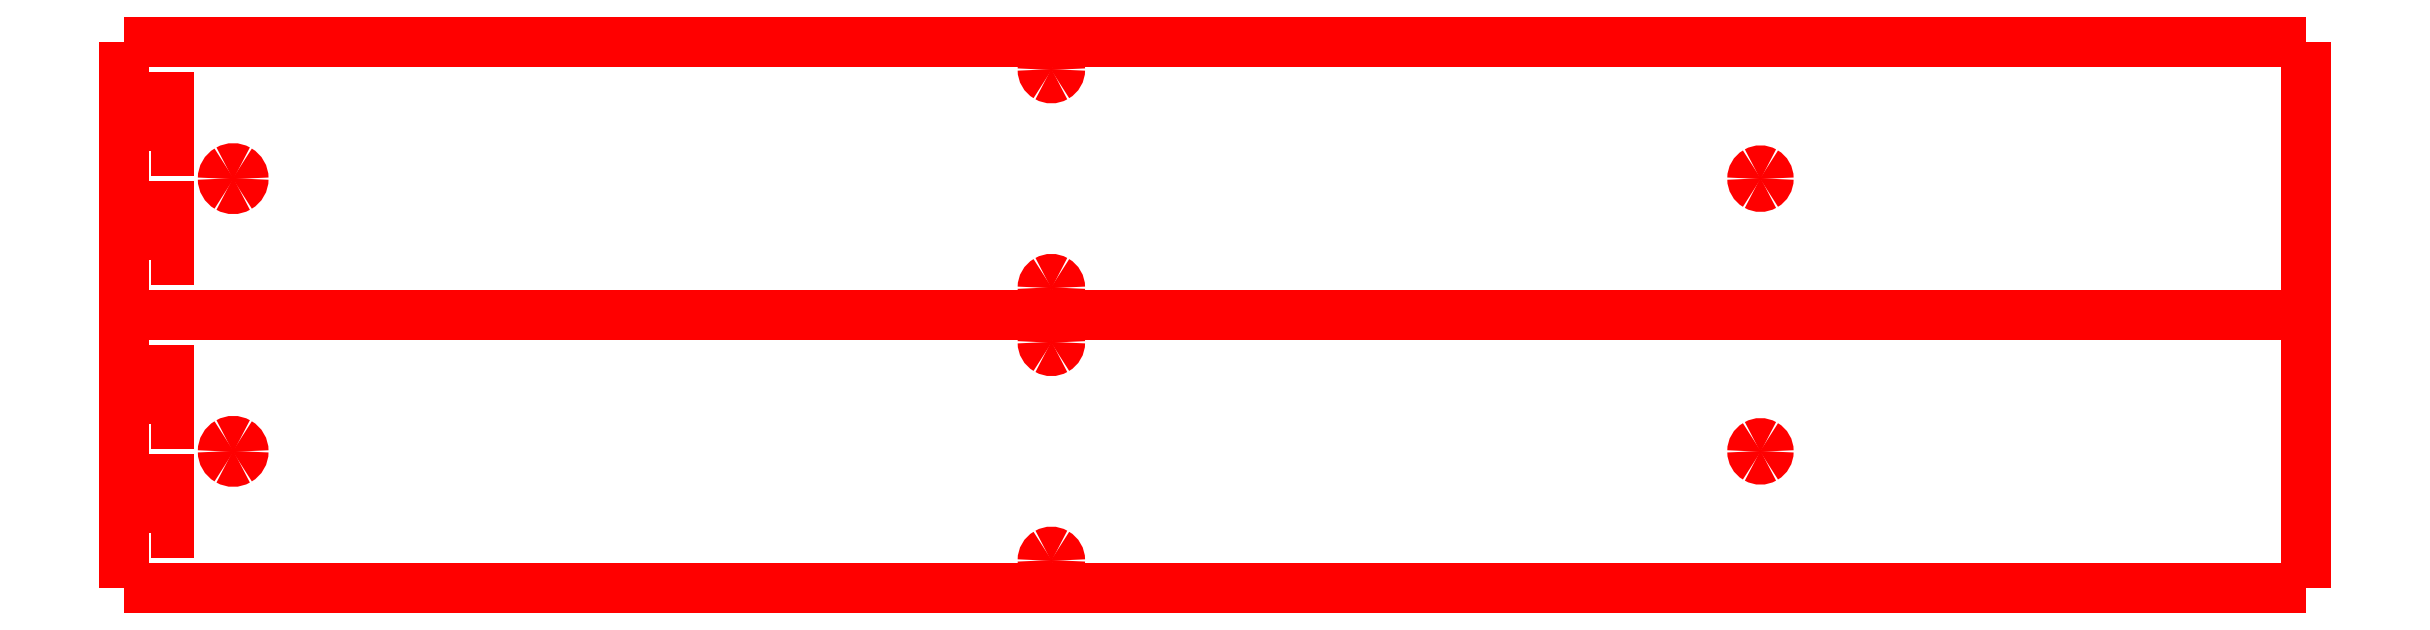
<metadata>
{"format":"dxf","ext":"dxf","renderer":"ezdxf+matplotlib","layout":"modelspace","background":"white","min_lineweight":24,"dpi":150}
</metadata>
<code>
0
SECTION
2
ENTITIES
0
SPLINE
8
0
70
8
71
3
72
8
73
4
74
0
40
0
40
0
40
0
40
0
40
1
40
1
40
1
40
1
10
70.41
20
763.8
30
0
10
70.42
20
765.7
30
0
10
69.39
20
767.5
30
0
10
67.72
20
768.4
30
0
0
SPLINE
8
0
70
8
71
3
72
8
73
4
74
0
40
0
40
0
40
0
40
0
40
1
40
1
40
1
40
1
10
67.72
20
768.4
30
0
10
66.06
20
769.4
30
0
10
64
20
769.4
30
0
10
62.33
20
768.4
30
0
0
SPLINE
8
0
70
8
71
3
72
8
73
4
74
0
40
0
40
0
40
0
40
0
40
1
40
1
40
1
40
1
10
62.33
20
768.4
30
0
10
60.67
20
767.5
30
0
10
59.64
20
765.7
30
0
10
59.64
20
763.8
30
0
0
SPLINE
8
0
70
8
71
3
72
8
73
4
74
0
40
0
40
0
40
0
40
0
40
1
40
1
40
1
40
1
10
59.64
20
763.8
30
0
10
59.64
20
761.8
30
0
10
60.67
20
760.1
30
0
10
62.33
20
759.1
30
0
0
SPLINE
8
0
70
8
71
3
72
8
73
4
74
0
40
0
40
0
40
0
40
0
40
1
40
1
40
1
40
1
10
62.33
20
759.1
30
0
10
64
20
758.1
30
0
10
66.06
20
758.1
30
0
10
67.72
20
759.1
30
0
0
SPLINE
8
0
70
8
71
3
72
8
73
4
74
0
40
0
40
0
40
0
40
0
40
1
40
1
40
1
40
1
10
67.72
20
759.1
30
0
10
69.39
20
760.1
30
0
10
70.42
20
761.8
30
0
10
70.41
20
763.8
30
0
0
SPLINE
8
0
70
8
71
3
72
8
73
4
74
0
40
0
40
0
40
0
40
0
40
1
40
1
40
1
40
1
10
494.8
20
707.1
30
0
10
494.8
20
708.7
30
0
10
493.9
20
710.2
30
0
10
492.5
20
711
30
0
0
SPLINE
8
0
70
8
71
3
72
8
73
4
74
0
40
0
40
0
40
0
40
0
40
1
40
1
40
1
40
1
10
492.5
20
711
30
0
10
491.1
20
711.8
30
0
10
489.4
20
711.8
30
0
10
488
20
711
30
0
0
SPLINE
8
0
70
8
71
3
72
8
73
4
74
0
40
0
40
0
40
0
40
0
40
1
40
1
40
1
40
1
10
488
20
711
30
0
10
486.6
20
710.2
30
0
10
485.7
20
708.7
30
0
10
485.7
20
707.1
30
0
0
SPLINE
8
0
70
8
71
3
72
8
73
4
74
0
40
0
40
0
40
0
40
0
40
1
40
1
40
1
40
1
10
485.7
20
707.1
30
0
10
485.7
20
705.4
30
0
10
486.6
20
703.9
30
0
10
488
20
703.1
30
0
0
SPLINE
8
0
70
8
71
3
72
8
73
4
74
0
40
0
40
0
40
0
40
0
40
1
40
1
40
1
40
1
10
488
20
703.1
30
0
10
489.4
20
702.3
30
0
10
491.1
20
702.3
30
0
10
492.5
20
703.1
30
0
0
SPLINE
8
0
70
8
71
3
72
8
73
4
74
0
40
0
40
0
40
0
40
0
40
1
40
1
40
1
40
1
10
492.5
20
703.1
30
0
10
493.9
20
703.9
30
0
10
494.8
20
705.4
30
0
10
494.8
20
707.1
30
0
0
LWPOLYLINE
8
0
90
1
70
1
10
70.41
20
763.8
30
0
0
SPLINE
8
0
70
8
71
3
72
8
73
4
74
0
40
0
40
0
40
0
40
0
40
1
40
1
40
1
40
1
10
494.8
20
820.5
30
0
10
494.8
20
822.1
30
0
10
493.9
20
823.6
30
0
10
492.5
20
824.4
30
0
0
SPLINE
8
0
70
8
71
3
72
8
73
4
74
0
40
0
40
0
40
0
40
0
40
1
40
1
40
1
40
1
10
492.5
20
824.4
30
0
10
491.1
20
825.2
30
0
10
489.4
20
825.2
30
0
10
488
20
824.4
30
0
0
SPLINE
8
0
70
8
71
3
72
8
73
4
74
0
40
0
40
0
40
0
40
0
40
1
40
1
40
1
40
1
10
488
20
824.4
30
0
10
486.6
20
823.6
30
0
10
485.7
20
822.1
30
0
10
485.7
20
820.5
30
0
0
SPLINE
8
0
70
8
71
3
72
8
73
4
74
0
40
0
40
0
40
0
40
0
40
1
40
1
40
1
40
1
10
485.7
20
820.5
30
0
10
485.7
20
818.8
30
0
10
486.6
20
817.3
30
0
10
488
20
816.5
30
0
0
SPLINE
8
0
70
8
71
3
72
8
73
4
74
0
40
0
40
0
40
0
40
0
40
1
40
1
40
1
40
1
10
488
20
816.5
30
0
10
489.4
20
815.7
30
0
10
491.1
20
815.7
30
0
10
492.5
20
816.5
30
0
0
SPLINE
8
0
70
8
71
3
72
8
73
4
74
0
40
0
40
0
40
0
40
0
40
1
40
1
40
1
40
1
10
492.5
20
816.5
30
0
10
493.9
20
817.3
30
0
10
494.8
20
818.8
30
0
10
494.8
20
820.5
30
0
0
LWPOLYLINE
8
0
90
1
70
1
10
494.8
20
707.1
30
0
0
SPLINE
8
0
70
8
71
3
72
8
73
4
74
0
40
0
40
0
40
0
40
0
40
1
40
1
40
1
40
1
10
863
20
763.8
30
0
10
863
20
765.3
30
0
10
862.2
20
766.7
30
0
10
860.9
20
767.4
30
0
0
SPLINE
8
0
70
8
71
3
72
8
73
4
74
0
40
0
40
0
40
0
40
0
40
1
40
1
40
1
40
1
10
860.9
20
767.4
30
0
10
859.5
20
768.2
30
0
10
857.9
20
768.2
30
0
10
856.6
20
767.4
30
0
0
SPLINE
8
0
70
8
71
3
72
8
73
4
74
0
40
0
40
0
40
0
40
0
40
1
40
1
40
1
40
1
10
856.6
20
767.4
30
0
10
855.3
20
766.7
30
0
10
854.5
20
765.3
30
0
10
854.5
20
763.8
30
0
0
SPLINE
8
0
70
8
71
3
72
8
73
4
74
0
40
0
40
0
40
0
40
0
40
1
40
1
40
1
40
1
10
854.5
20
763.8
30
0
10
854.5
20
762.2
30
0
10
855.3
20
760.8
30
0
10
856.6
20
760.1
30
0
0
SPLINE
8
0
70
8
71
3
72
8
73
4
74
0
40
0
40
0
40
0
40
0
40
1
40
1
40
1
40
1
10
856.6
20
760.1
30
0
10
857.9
20
759.3
30
0
10
859.5
20
759.3
30
0
10
860.9
20
760.1
30
0
0
SPLINE
8
0
70
8
71
3
72
8
73
4
74
0
40
0
40
0
40
0
40
0
40
1
40
1
40
1
40
1
10
860.9
20
760.1
30
0
10
862.2
20
760.8
30
0
10
863
20
762.2
30
0
10
863
20
763.8
30
0
0
LWPOLYLINE
8
0
90
1
70
1
10
494.8
20
820.5
30
0
0
LWPOLYLINE
8
0
90
1
70
1
10
863
20
763.8
30
0
0
LWPOLYLINE
8
0
90
4
70
1
10
22.51
20
777.9
30
0
10
31.51
20
777.9
30
0
10
31.51
20
806.3
30
0
10
22.51
20
806.3
30
0
0
LWPOLYLINE
8
0
90
2
70
0
10
1142
20
834.6
30
0
10
8.336
20
834.6
30
0
0
LWPOLYLINE
8
0
90
2
70
0
10
1142
20
692.9
30
0
10
1142
20
834.6
30
0
0
LWPOLYLINE
8
0
90
2
70
0
10
8.336
20
692.9
30
0
10
1142
20
692.9
30
0
0
LWPOLYLINE
8
0
90
2
70
0
10
8.336
20
834.6
30
0
10
8.336
20
692.9
30
0
0
SPLINE
8
0
70
8
71
3
72
8
73
4
74
0
40
0
40
0
40
0
40
0
40
1
40
1
40
1
40
1
10
70.41
20
622
30
0
10
70.42
20
624
30
0
10
69.39
20
625.7
30
0
10
67.72
20
626.7
30
0
0
SPLINE
8
0
70
8
71
3
72
8
73
4
74
0
40
0
40
0
40
0
40
0
40
1
40
1
40
1
40
1
10
67.72
20
626.7
30
0
10
66.06
20
627.7
30
0
10
64
20
627.7
30
0
10
62.33
20
626.7
30
0
0
SPLINE
8
0
70
8
71
3
72
8
73
4
74
0
40
0
40
0
40
0
40
0
40
1
40
1
40
1
40
1
10
62.33
20
626.7
30
0
10
60.67
20
625.7
30
0
10
59.64
20
624
30
0
10
59.64
20
622
30
0
0
SPLINE
8
0
70
8
71
3
72
8
73
4
74
0
40
0
40
0
40
0
40
0
40
1
40
1
40
1
40
1
10
59.64
20
622
30
0
10
59.64
20
620.1
30
0
10
60.67
20
618.3
30
0
10
62.33
20
617.4
30
0
0
SPLINE
8
0
70
8
71
3
72
8
73
4
74
0
40
0
40
0
40
0
40
0
40
1
40
1
40
1
40
1
10
62.33
20
617.4
30
0
10
64
20
616.4
30
0
10
66.06
20
616.4
30
0
10
67.72
20
617.4
30
0
0
SPLINE
8
0
70
8
71
3
72
8
73
4
74
0
40
0
40
0
40
0
40
0
40
1
40
1
40
1
40
1
10
67.72
20
617.4
30
0
10
69.39
20
618.3
30
0
10
70.42
20
620.1
30
0
10
70.41
20
622
30
0
0
LWPOLYLINE
8
0
90
4
70
1
10
22.51
20
721.2
30
0
10
31.51
20
721.2
30
0
10
31.51
20
749.6
30
0
10
22.51
20
749.6
30
0
0
SPLINE
8
0
70
8
71
3
72
8
73
4
74
0
40
0
40
0
40
0
40
0
40
1
40
1
40
1
40
1
10
494.8
20
565.3
30
0
10
494.8
20
567
30
0
10
493.9
20
568.5
30
0
10
492.5
20
569.3
30
0
0
SPLINE
8
0
70
8
71
3
72
8
73
4
74
0
40
0
40
0
40
0
40
0
40
1
40
1
40
1
40
1
10
492.5
20
569.3
30
0
10
491.1
20
570.1
30
0
10
489.4
20
570.1
30
0
10
488
20
569.3
30
0
0
SPLINE
8
0
70
8
71
3
72
8
73
4
74
0
40
0
40
0
40
0
40
0
40
1
40
1
40
1
40
1
10
488
20
569.3
30
0
10
486.6
20
568.5
30
0
10
485.7
20
567
30
0
10
485.7
20
565.3
30
0
0
SPLINE
8
0
70
8
71
3
72
8
73
4
74
0
40
0
40
0
40
0
40
0
40
1
40
1
40
1
40
1
10
485.7
20
565.3
30
0
10
485.7
20
563.7
30
0
10
486.6
20
562.2
30
0
10
488
20
561.4
30
0
0
SPLINE
8
0
70
8
71
3
72
8
73
4
74
0
40
0
40
0
40
0
40
0
40
1
40
1
40
1
40
1
10
488
20
561.4
30
0
10
489.4
20
560.6
30
0
10
491.1
20
560.6
30
0
10
492.5
20
561.4
30
0
0
SPLINE
8
0
70
8
71
3
72
8
73
4
74
0
40
0
40
0
40
0
40
0
40
1
40
1
40
1
40
1
10
492.5
20
561.4
30
0
10
493.9
20
562.2
30
0
10
494.8
20
563.7
30
0
10
494.8
20
565.3
30
0
0
LWPOLYLINE
8
0
90
1
70
1
10
70.41
20
622
30
0
0
SPLINE
8
0
70
8
71
3
72
8
73
4
74
0
40
0
40
0
40
0
40
0
40
1
40
1
40
1
40
1
10
494.8
20
678.7
30
0
10
494.8
20
680.3
30
0
10
493.9
20
681.8
30
0
10
492.5
20
682.6
30
0
0
SPLINE
8
0
70
8
71
3
72
8
73
4
74
0
40
0
40
0
40
0
40
0
40
1
40
1
40
1
40
1
10
492.5
20
682.6
30
0
10
491.1
20
683.5
30
0
10
489.4
20
683.5
30
0
10
488
20
682.6
30
0
0
SPLINE
8
0
70
8
71
3
72
8
73
4
74
0
40
0
40
0
40
0
40
0
40
1
40
1
40
1
40
1
10
488
20
682.6
30
0
10
486.6
20
681.8
30
0
10
485.7
20
680.3
30
0
10
485.7
20
678.7
30
0
0
SPLINE
8
0
70
8
71
3
72
8
73
4
74
0
40
0
40
0
40
0
40
0
40
1
40
1
40
1
40
1
10
485.7
20
678.7
30
0
10
485.7
20
677.1
30
0
10
486.6
20
675.6
30
0
10
488
20
674.8
30
0
0
SPLINE
8
0
70
8
71
3
72
8
73
4
74
0
40
0
40
0
40
0
40
0
40
1
40
1
40
1
40
1
10
488
20
674.8
30
0
10
489.4
20
674
30
0
10
491.1
20
674
30
0
10
492.5
20
674.8
30
0
0
SPLINE
8
0
70
8
71
3
72
8
73
4
74
0
40
0
40
0
40
0
40
0
40
1
40
1
40
1
40
1
10
492.5
20
674.8
30
0
10
493.9
20
675.6
30
0
10
494.8
20
677.1
30
0
10
494.8
20
678.7
30
0
0
LWPOLYLINE
8
0
90
1
70
1
10
494.8
20
565.3
30
0
0
SPLINE
8
0
70
8
71
3
72
8
73
4
74
0
40
0
40
0
40
0
40
0
40
1
40
1
40
1
40
1
10
863
20
622
30
0
10
863
20
623.5
30
0
10
862.2
20
624.9
30
0
10
860.9
20
625.7
30
0
0
SPLINE
8
0
70
8
71
3
72
8
73
4
74
0
40
0
40
0
40
0
40
0
40
1
40
1
40
1
40
1
10
860.9
20
625.7
30
0
10
859.5
20
626.5
30
0
10
857.9
20
626.5
30
0
10
856.6
20
625.7
30
0
0
SPLINE
8
0
70
8
71
3
72
8
73
4
74
0
40
0
40
0
40
0
40
0
40
1
40
1
40
1
40
1
10
856.6
20
625.7
30
0
10
855.3
20
624.9
30
0
10
854.5
20
623.5
30
0
10
854.5
20
622
30
0
0
SPLINE
8
0
70
8
71
3
72
8
73
4
74
0
40
0
40
0
40
0
40
0
40
1
40
1
40
1
40
1
10
854.5
20
622
30
0
10
854.5
20
620.5
30
0
10
855.3
20
619.1
30
0
10
856.6
20
618.3
30
0
0
SPLINE
8
0
70
8
71
3
72
8
73
4
74
0
40
0
40
0
40
0
40
0
40
1
40
1
40
1
40
1
10
856.6
20
618.3
30
0
10
857.9
20
617.6
30
0
10
859.5
20
617.6
30
0
10
860.9
20
618.3
30
0
0
SPLINE
8
0
70
8
71
3
72
8
73
4
74
0
40
0
40
0
40
0
40
0
40
1
40
1
40
1
40
1
10
860.9
20
618.3
30
0
10
862.2
20
619.1
30
0
10
863
20
620.5
30
0
10
863
20
622
30
0
0
LWPOLYLINE
8
0
90
1
70
1
10
494.8
20
678.7
30
0
0
LWPOLYLINE
8
0
90
1
70
1
10
863
20
622
30
0
0
LWPOLYLINE
8
0
90
4
70
1
10
22.51
20
636.2
30
0
10
31.51
20
636.2
30
0
10
31.51
20
664.5
30
0
10
22.51
20
664.5
30
0
0
LWPOLYLINE
8
0
90
2
70
0
10
1142
20
692.9
30
0
10
8.336
20
692.9
30
0
0
LWPOLYLINE
8
0
90
2
70
0
10
1142
20
551.2
30
0
10
1142
20
692.9
30
0
0
LWPOLYLINE
8
0
90
2
70
0
10
8.336
20
551.2
30
0
10
1142
20
551.2
30
0
0
LWPOLYLINE
8
0
90
2
70
0
10
8.336
20
692.9
30
0
10
8.336
20
551.2
30
0
0
LWPOLYLINE
8
0
90
4
70
1
10
22.51
20
579.5
30
0
10
31.51
20
579.5
30
0
10
31.51
20
607.9
30
0
10
22.51
20
607.9
30
0
0
ENDSEC
0
EOF

</code>
